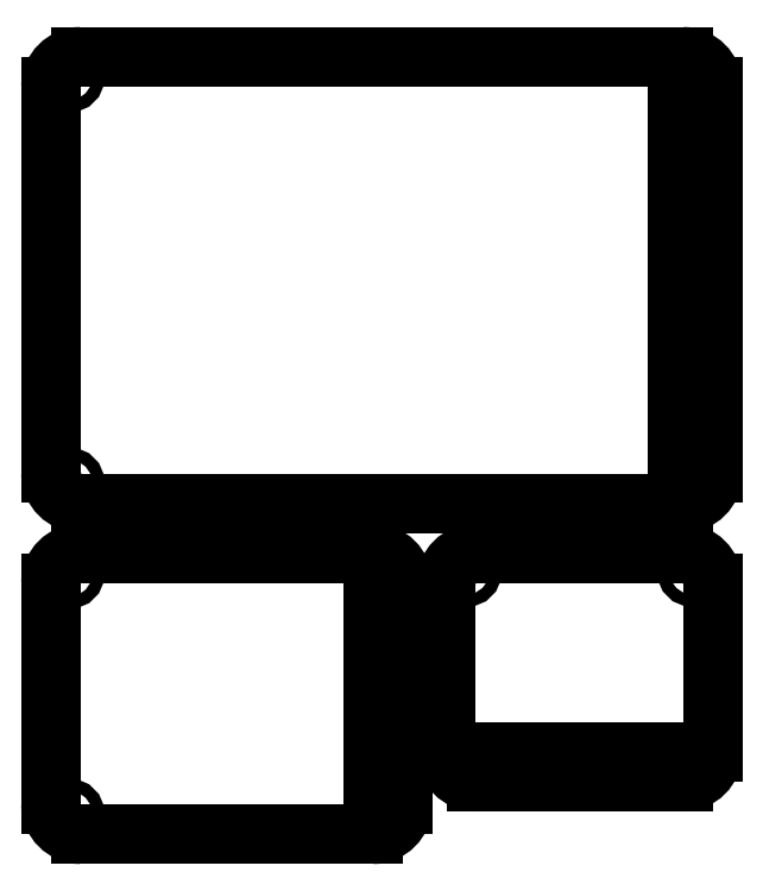
<metadata>
{"format":"dxf","ext":"dxf","renderer":"ezdxf+matplotlib","layout":"modelspace","background":"white","min_lineweight":24,"dpi":150}
</metadata>
<code>
0
SECTION
2
ENTITIES
0
CIRCLE
8
Sketch
10
-31.33
20
20.36
40
0.6
0
ARC
8
Sketch
10
30.13
20
-30.36
30
0
40
3
50
0
51
90
0
LINE
8
Sketch
10
33.13
20
-30.36
30
0
11
33.13
21
-47.26
31
0
0
ARC
8
Sketch
10
30.13
20
-47.26
30
0
40
3
50
-90
51
0
0
LINE
8
Sketch
10
30.13
20
-50.26
30
0
11
9.43
21
-50.26
31
0
0
ARC
8
Sketch
10
9.43
20
-47.26
30
0
40
3
50
180
51
-90
0
LINE
8
Sketch
10
6.43
20
-47.26
30
0
11
6.43
21
-30.36
31
0
0
ARC
8
Sketch
10
9.43
20
-30.36
30
0
40
3
50
90
51
180
0
LINE
8
Sketch
10
13.48
20
-27.36
30
0
11
9.43
21
-27.36
31
0
0
LINE
8
Sketch
10
13.48
20
-22.36
30
0
11
13.48
21
-27.36
31
0
0
LINE
8
Sketch
10
9.43
20
-22.36
30
0
11
13.48
21
-22.36
31
0
0
LINE
8
Sketch
10
-0.91
20
-22.36
30
0
11
9.43
21
-22.36
31
0
0
LINE
8
Sketch
10
-7.09
20
-22.36
30
0
11
-0.91
21
-22.36
31
0
0
LINE
8
Sketch
10
-7.09
20
-22.36
30
0
11
-7.09
21
-27.36
31
0
0
LINE
8
Sketch
10
-7.09
20
-27.36
30
0
11
-0.91
21
-27.36
31
0
0
ARC
8
Sketch
10
-0.91
20
-30.36
30
0
40
3
50
0
51
90
0
LINE
8
Sketch
10
2.09
20
-30.36
30
0
11
2.09
21
-52.52
31
0
0
ARC
8
Sketch
10
-0.91
20
-52.52
30
0
40
3
50
-90
51
0
0
LINE
8
Sketch
10
-30.13
20
-55.52
30
0
11
-0.91
21
-55.52
31
0
0
ARC
8
Sketch
10
-30.13
20
-52.52
30
0
40
3
50
180
51
-90
0
LINE
8
Sketch
10
-33.13
20
-30.36
30
0
11
-33.13
21
-52.52
31
0
0
ARC
8
Sketch
10
-30.13
20
-30.36
30
0
40
3
50
90
51
180
0
LINE
8
Sketch
10
-23.95
20
-27.36
30
0
11
-30.13
21
-27.36
31
0
0
LINE
8
Sketch
10
-23.95
20
-22.36
30
0
11
-23.95
21
-27.36
31
0
0
LINE
8
Sketch
10
-30.13
20
-22.36
30
0
11
-23.95
21
-22.36
31
0
0
ARC
8
Sketch
10
-30.13
20
-19.36
30
0
40
3
50
180
51
-90
0
LINE
8
Sketch
10
-33.13
20
19.36
30
0
11
-33.13
21
-19.36
31
0
0
ARC
8
Sketch
10
-30.13
20
19.36
30
0
40
3
50
90
51
180
0
LINE
8
Sketch
10
-30.13
20
22.36
30
0
11
30.13
21
22.36
31
0
0
ARC
8
Sketch
10
30.13
20
19.36
30
0
40
3
50
0
51
90
0
LINE
8
Sketch
10
33.13
20
19.36
30
0
11
33.13
21
-19.36
31
0
0
ARC
8
Sketch
10
30.13
20
-19.36
30
0
40
3
50
-90
51
0
0
LINE
8
Sketch
10
29.63
20
18.86
30
0
11
30.63
21
18.86
31
0
0
LINE
8
Sketch
10
30.63
20
18.86
30
0
11
30.63
21
-18.86
31
0
0
LINE
8
Sketch
10
30.63
20
-18.86
30
0
11
29.63
21
-18.86
31
0
0
LINE
8
Sketch
10
29.63
20
-18.86
30
0
11
29.63
21
18.86
31
0
0
CIRCLE
8
Sketch
10
-31.33
20
-20.36
40
0.6
0
CIRCLE
8
Sketch
10
31.33
20
20.36
40
0.6
0
CIRCLE
8
Sketch
10
31.33
20
-20.36
40
0.6
0
CIRCLE
8
Sketch
10
-31.33
20
-29.36
40
0.6
0
CIRCLE
8
Sketch
10
-31.33
20
-53.52
40
0.6
0
CIRCLE
8
Sketch
10
0.29
20
-29.36
40
0.6
0
CIRCLE
8
Sketch
10
0.29
20
-53.52
40
0.6
0
LINE
8
Sketch
10
-0.91
20
-30.56
30
0
11
-0.41
21
-30.56
31
0
0
LINE
8
Sketch
10
-0.41
20
-30.56
30
0
11
-0.41
21
-52.32
31
0
0
LINE
8
Sketch
10
-0.41
20
-52.32
30
0
11
-0.91
21
-52.32
31
0
0
LINE
8
Sketch
10
-0.91
20
-52.32
30
0
11
-0.91
21
-30.56
31
0
0
CIRCLE
8
Sketch
10
8.43
20
-48.46
40
0.6
0
CIRCLE
8
Sketch
10
31.13
20
-29.16
40
0.6
0
CIRCLE
8
Sketch
10
31.13
20
-48.46
40
0.6
0
CIRCLE
8
Sketch
10
8.43
20
-29.16
40
0.6
0
LINE
8
Sketch
10
-14.77
20
-22.36
30
0
11
-14.77
21
-27.36
31
0
0
LINE
8
Sketch
10
-14.77
20
-27.36
30
0
11
-8.59
21
-27.36
31
0
0
LINE
8
Sketch
10
-8.59
20
-27.36
30
0
11
-8.59
21
-22.36
31
0
0
LINE
8
Sketch
10
-8.59
20
-22.36
30
0
11
-14.77
21
-22.36
31
0
0
LINE
8
Sketch
10
-22.45
20
-22.36
30
0
11
-22.45
21
-27.36
31
0
0
LINE
8
Sketch
10
-22.45
20
-27.36
30
0
11
-16.27
21
-27.36
31
0
0
LINE
8
Sketch
10
-16.27
20
-27.36
30
0
11
-16.27
21
-22.36
31
0
0
LINE
8
Sketch
10
-16.27
20
-22.36
30
0
11
-22.45
21
-22.36
31
0
0
LINE
8
Sketch
10
20.53
20
-22.36
30
0
11
20.53
21
-27.36
31
0
0
LINE
8
Sketch
10
20.53
20
-27.36
30
0
11
24.58
21
-27.36
31
0
0
LINE
8
Sketch
10
24.58
20
-27.36
30
0
11
24.58
21
-22.36
31
0
0
LINE
8
Sketch
10
24.58
20
-22.36
30
0
11
20.53
21
-22.36
31
0
0
LINE
8
Sketch
10
26.08
20
-27.36
30
0
11
30.13
21
-27.36
31
0
0
LINE
8
Sketch
10
26.08
20
-22.36
30
0
11
26.08
21
-27.36
31
0
0
LINE
8
Sketch
10
26.08
20
-22.36
30
0
11
30.13
21
-22.36
31
0
0
LINE
8
Sketch
10
14.98
20
-22.36
30
0
11
14.98
21
-27.36
31
0
0
LINE
8
Sketch
10
14.98
20
-27.36
30
0
11
19.03
21
-27.36
31
0
0
LINE
8
Sketch
10
19.03
20
-27.36
30
0
11
19.03
21
-22.36
31
0
0
LINE
8
Sketch
10
19.03
20
-22.36
30
0
11
14.98
21
-22.36
31
0
0
LINE
8
Sketch
10
9.93
20
-47.26
30
0
11
29.63
21
-47.26
31
0
0
LINE
8
Sketch
10
29.63
20
-47.26
30
0
11
29.63
21
-47.76
31
0
0
LINE
8
Sketch
10
29.63
20
-47.76
30
0
11
9.93
21
-47.76
31
0
0
LINE
8
Sketch
10
9.93
20
-47.76
30
0
11
9.93
21
-47.26
31
0
0
ENDSEC
0
EOF

</code>
